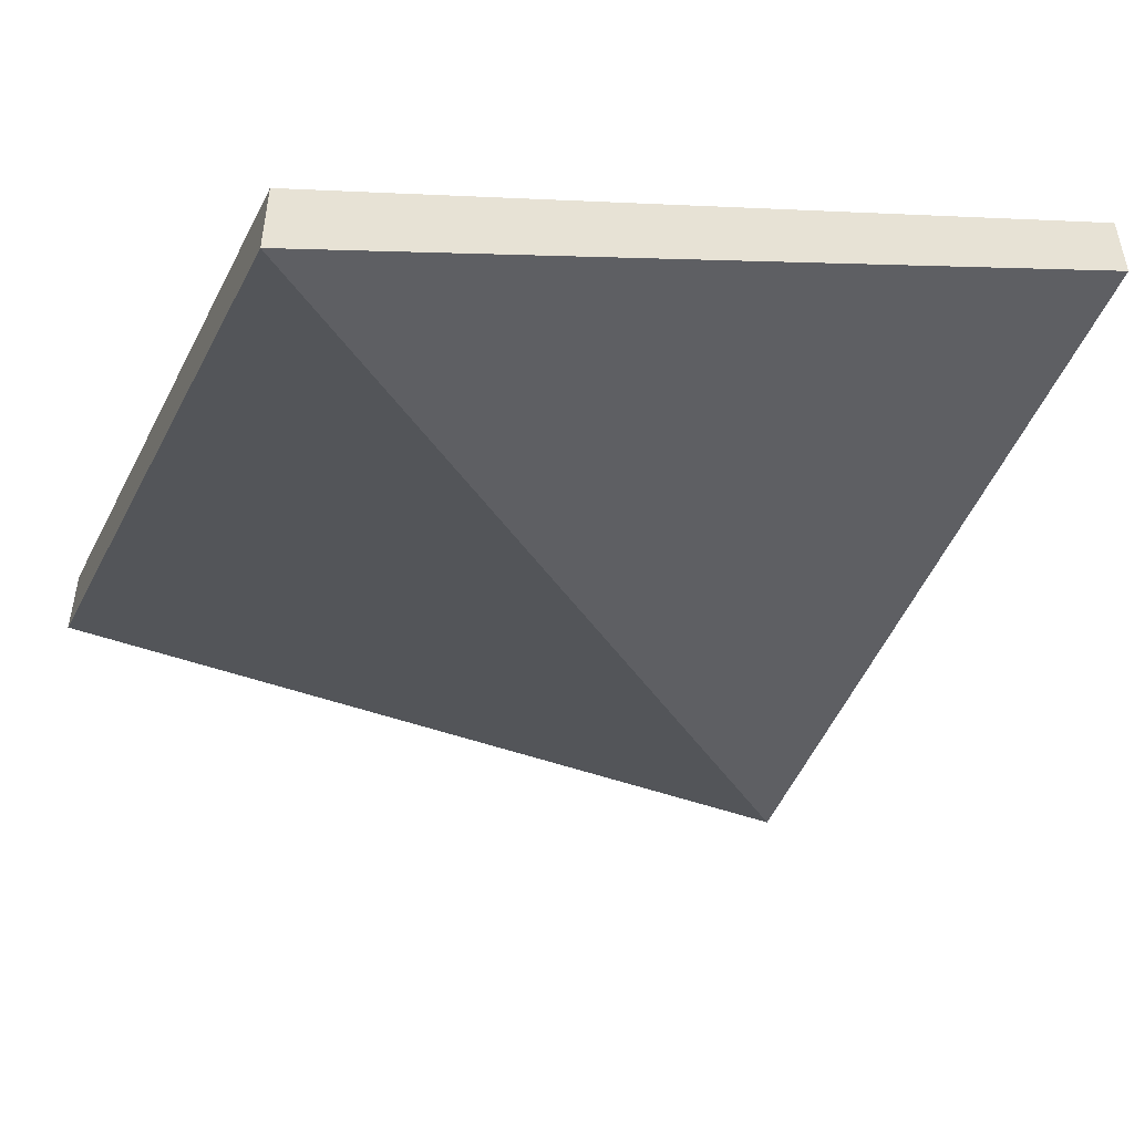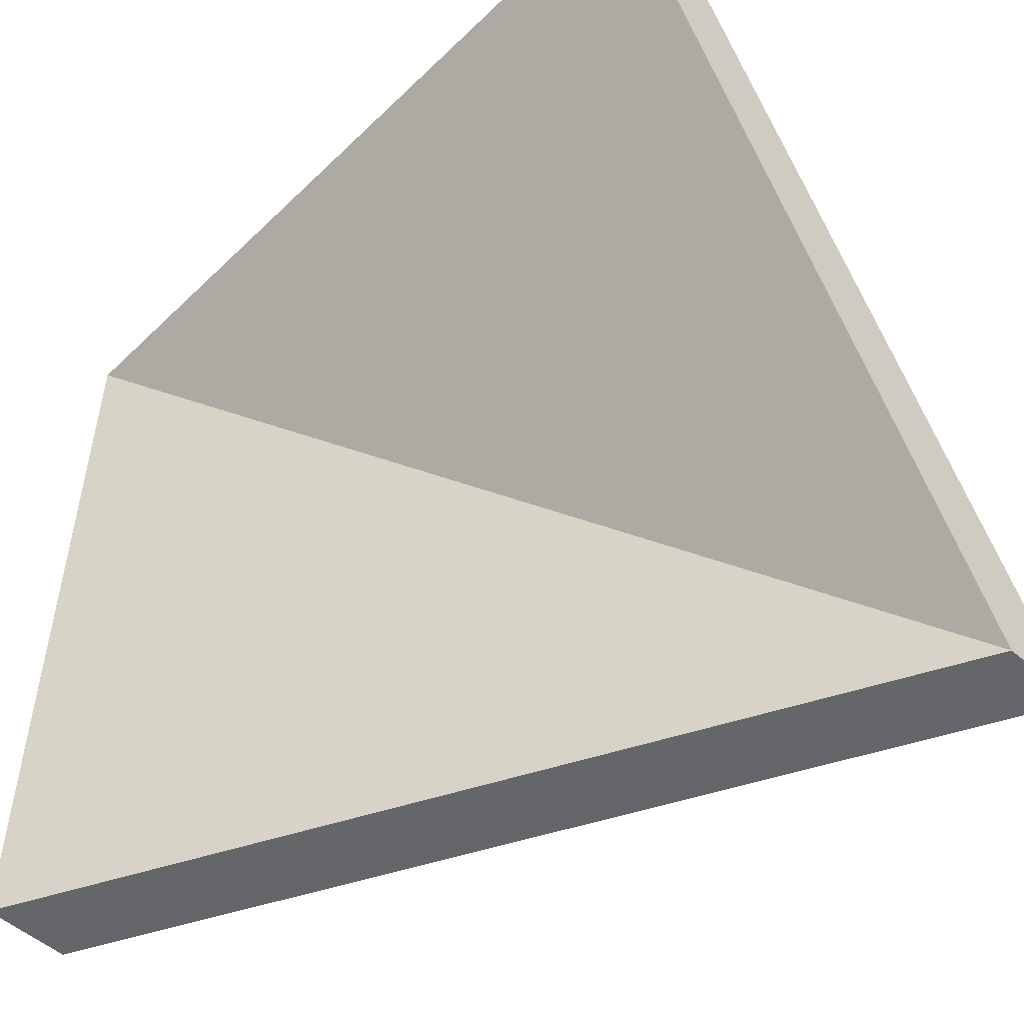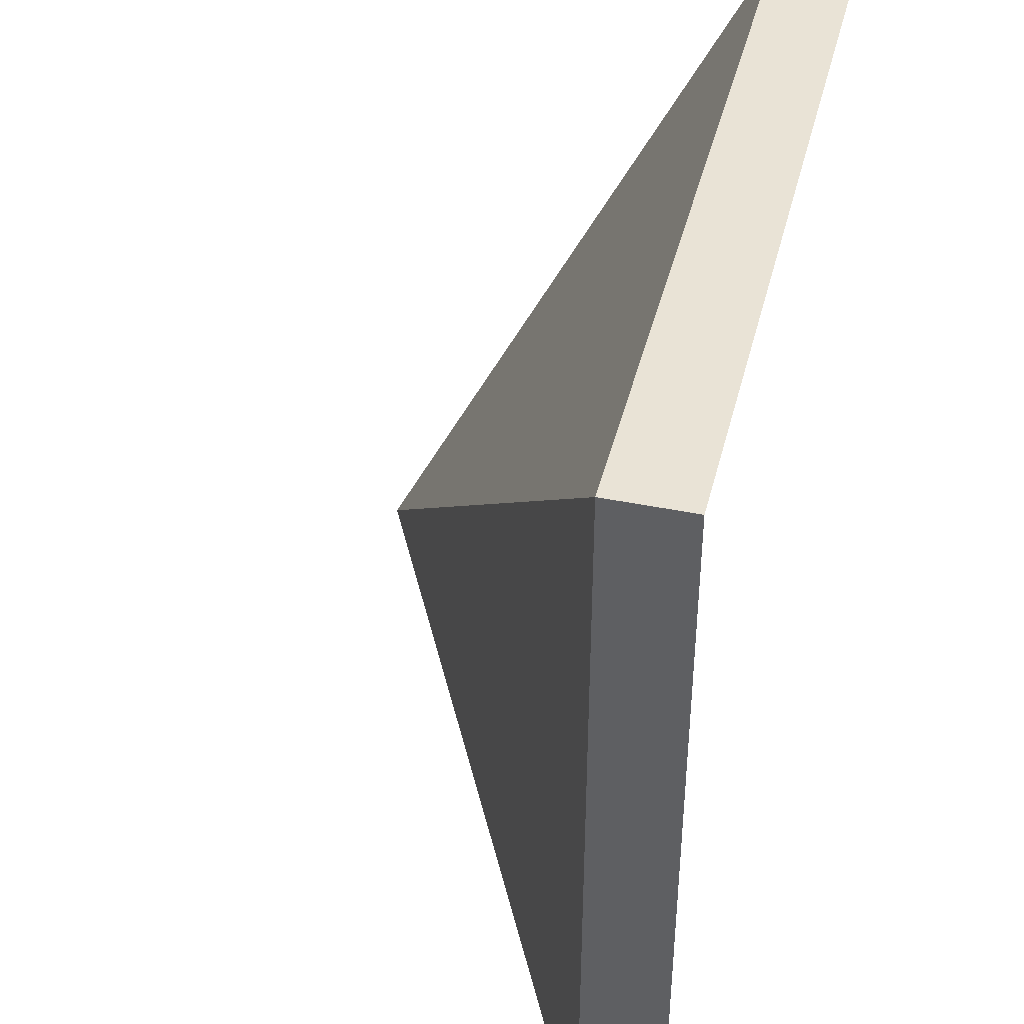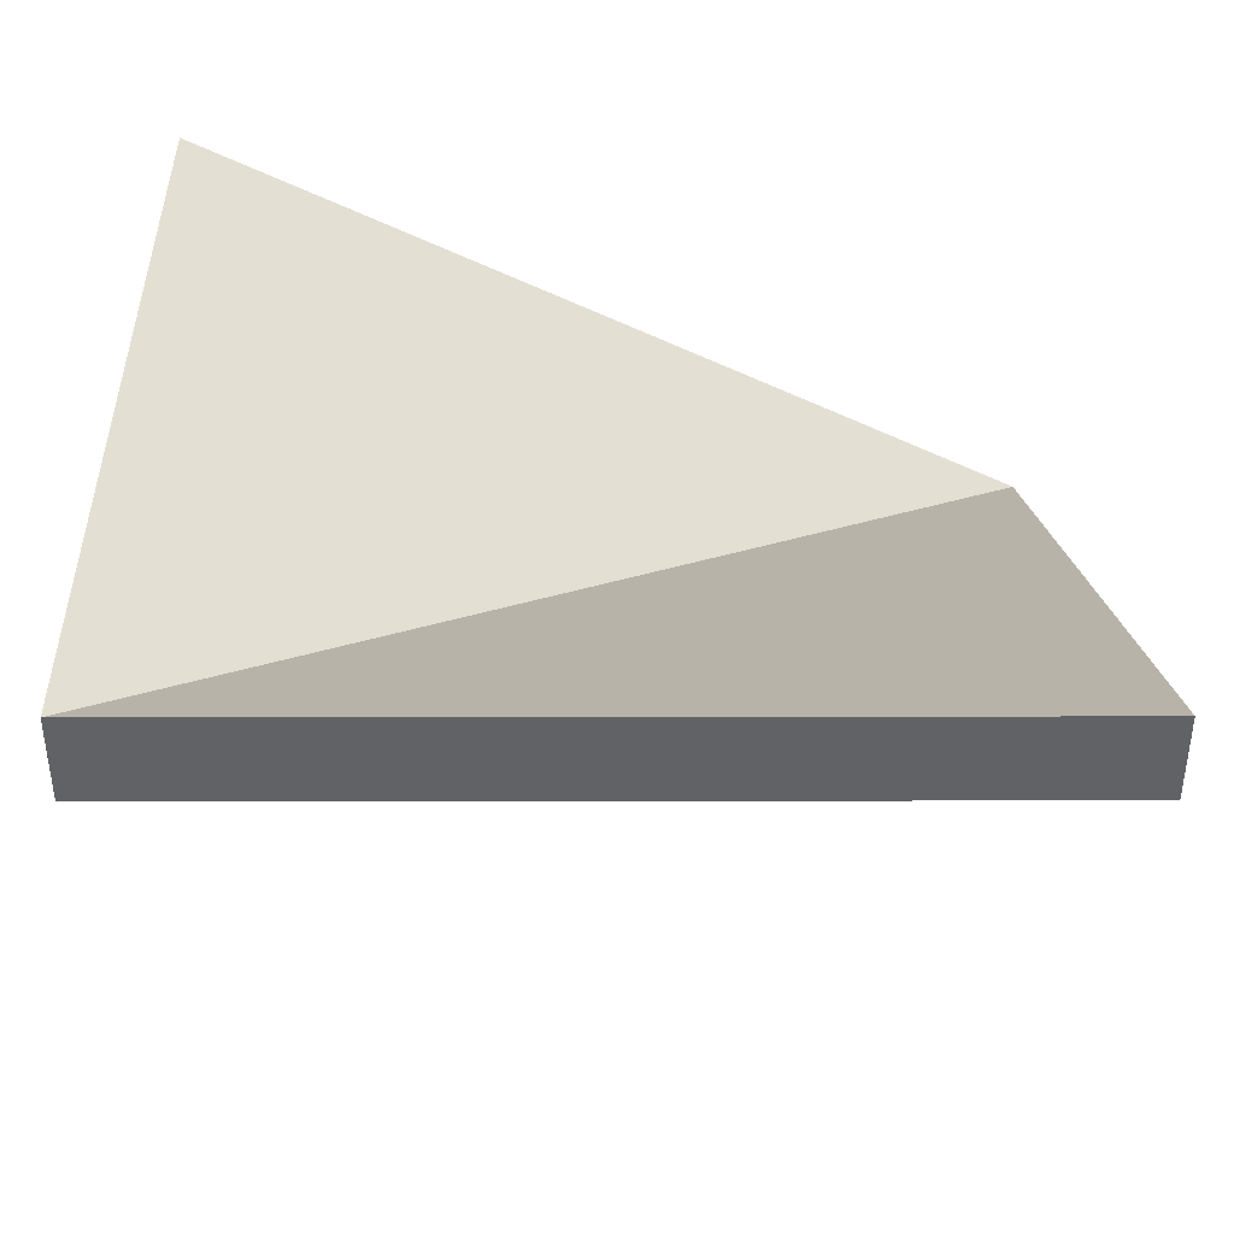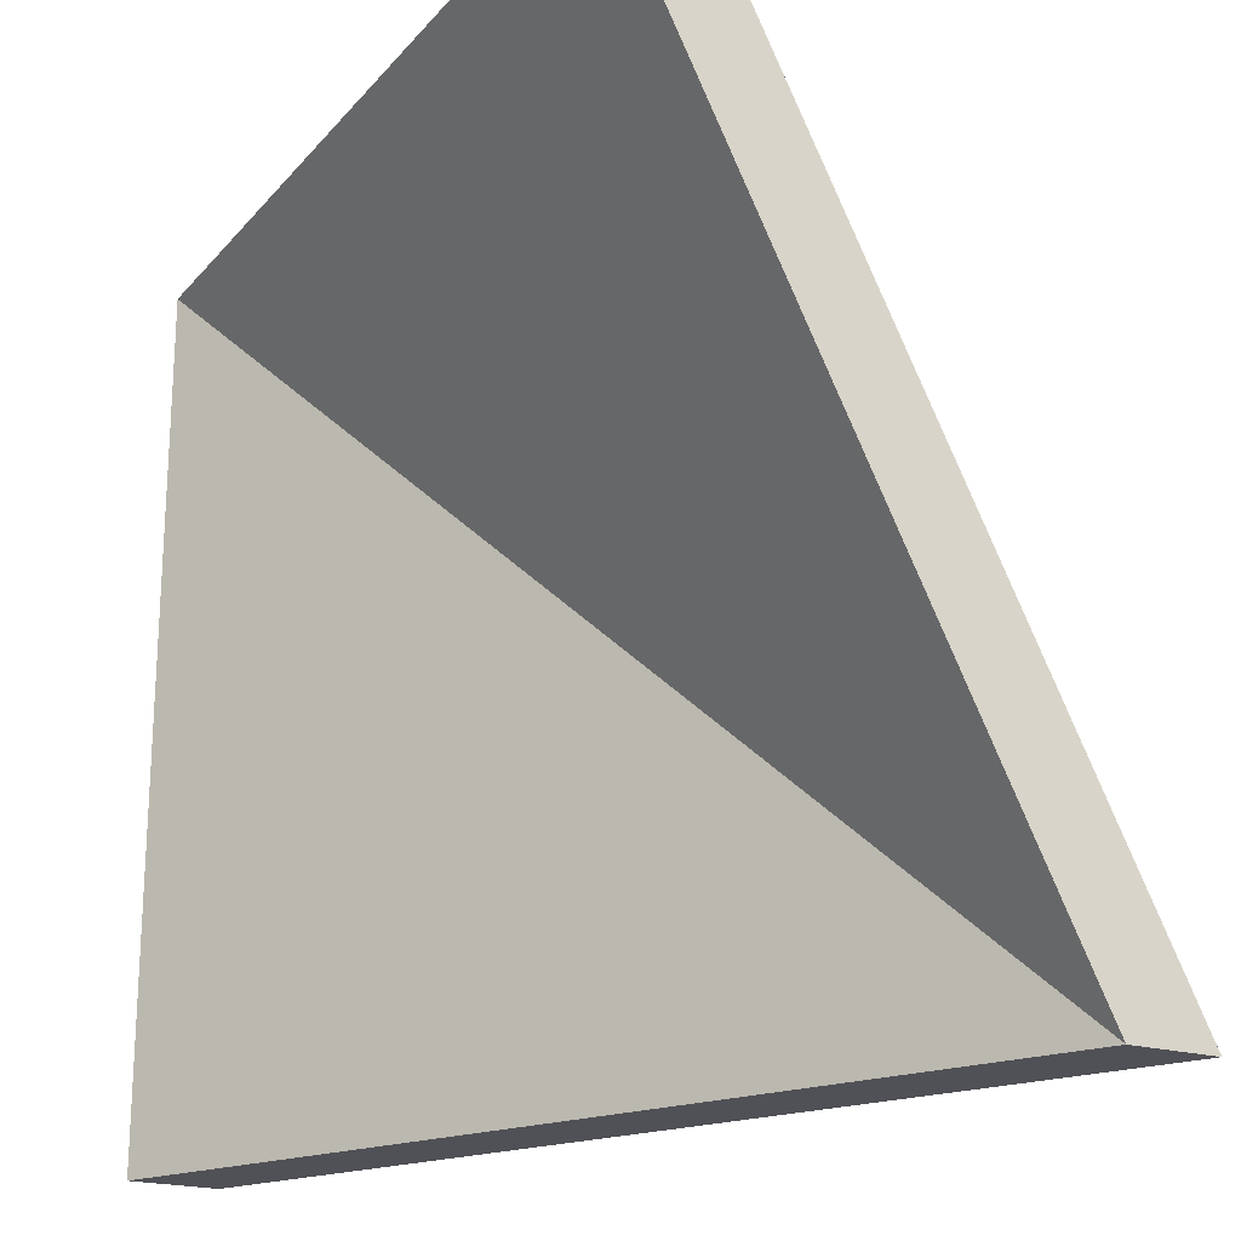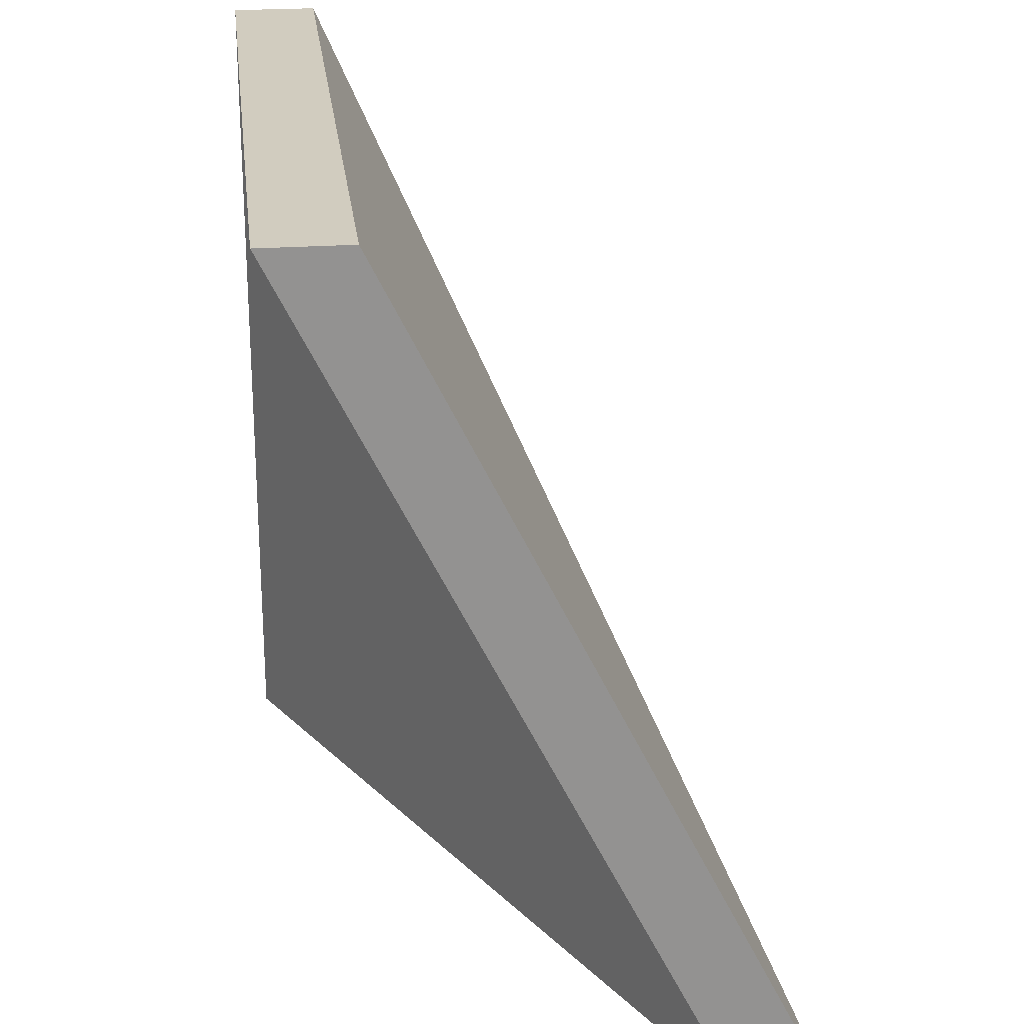
<metadata>
{"format":"obj","ext":"obj","renderer":"f3d","projection":"perspective","resolution":1024,"background":"white","views":[{"elev":-48.8,"azim":-111.7,"up":"+Y"},{"elev":-51.7,"azim":-133.9,"up":"+Z"},{"elev":42.1,"azim":103.8,"up":"+Z"},{"elev":39.5,"azim":89.9,"up":"+Y"},{"elev":-20.5,"azim":-118.7,"up":"+Z"},{"elev":23.9,"azim":-96.6,"up":"+Z"}]}
</metadata>
<code>
g Mesh1 Component_11_1 Model
v -0.5 -1.128e-17 -0.5
v -0.5 0.4 0.5
v -0.5 0.5 0.5
f 1 2 3
v -0.5 -0.1 -0.5
f 2 1 4
f 3 2 1
v 0.5 0.5 0.5
f 2 5 3
v 0.5 0.4 0.5
f 5 2 6
f 6 2 5
f 6 2 4
f 4 2 6
f 4 1 2
v 0.5 0.4 -0.5
f 1 7 4
v 0.5 0.5 -0.5
f 7 1 8
f 4 7 1
f 6 4 7
f 7 4 6
f 4 5 6
f 5 4 1
f 6 5 4
f 7 5 6
f 5 7 8
f 6 5 7
f 8 7 5
f 8 1 7
f 8 1 5
f 5 1 8
f 5 1 3
f 3 1 5
f 1 4 5
f 3 5 2

</code>
